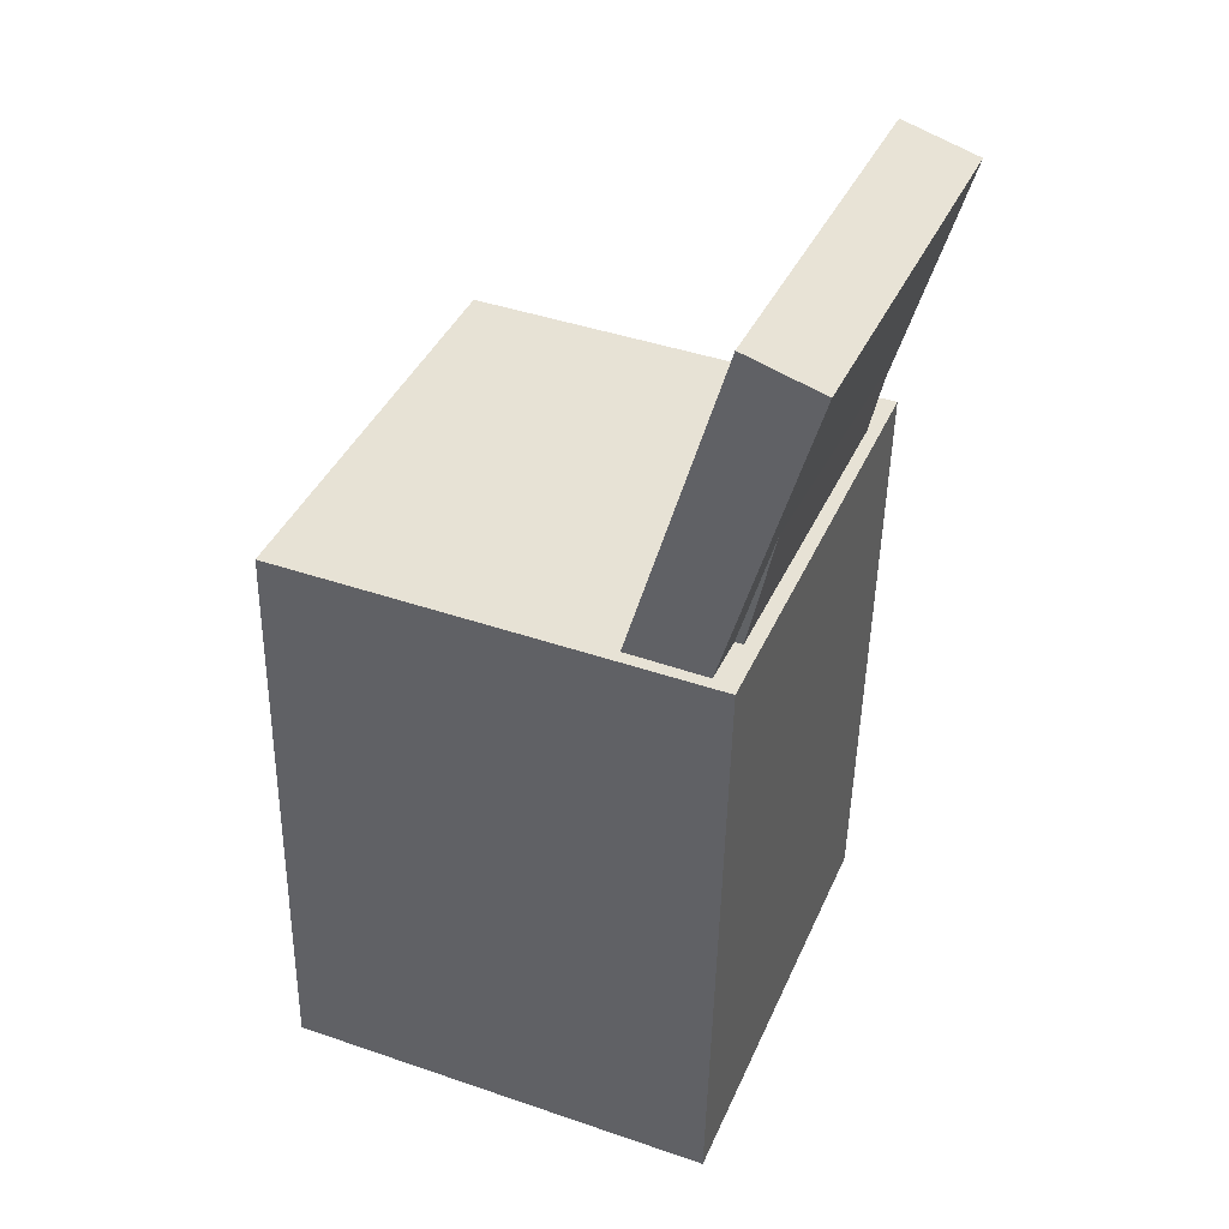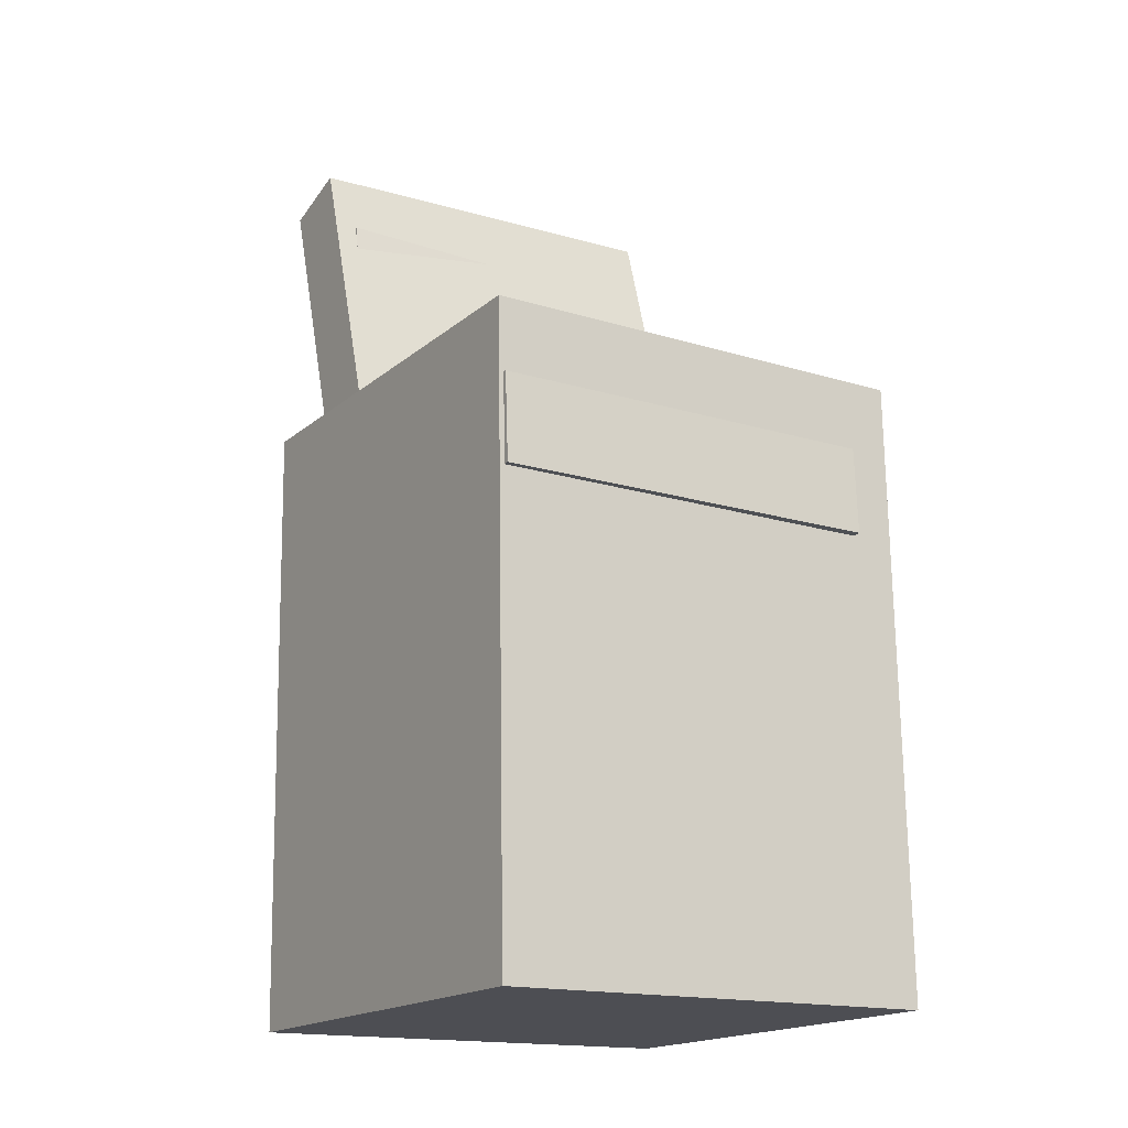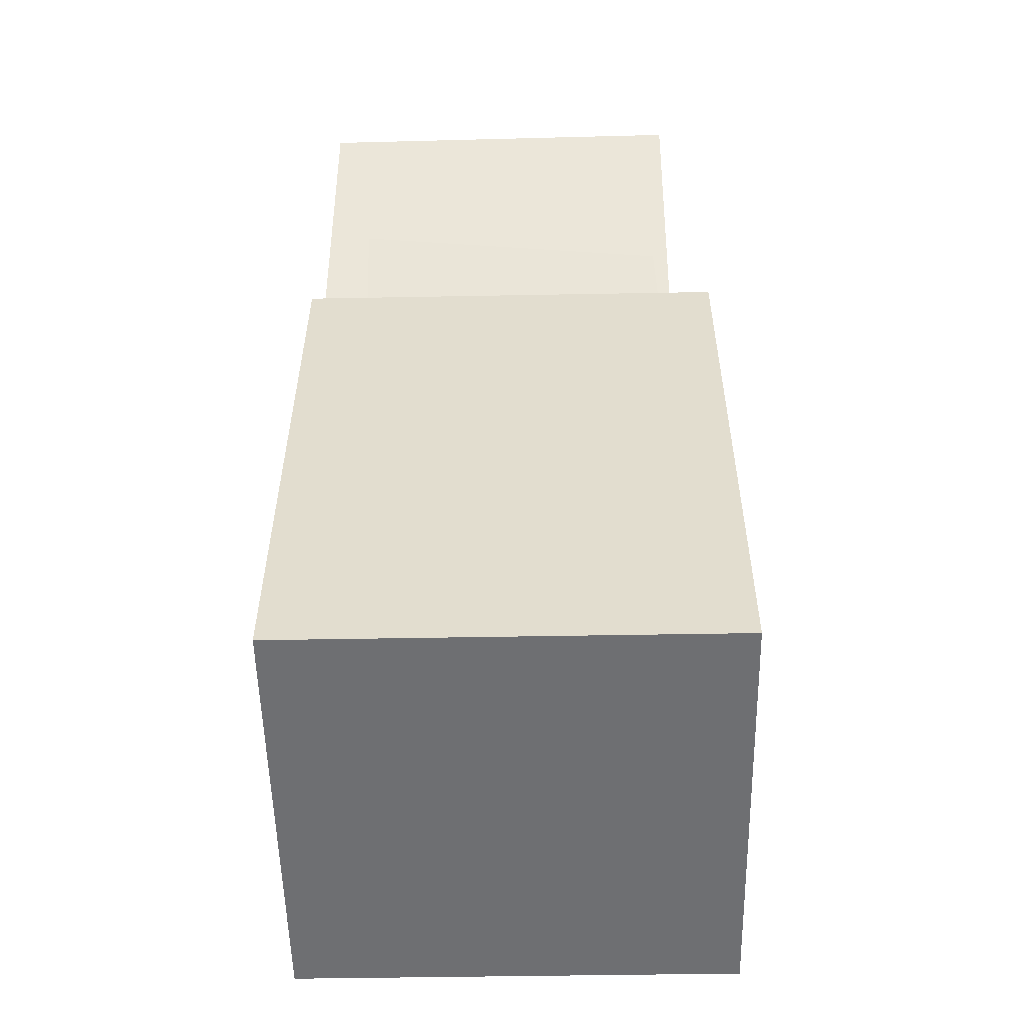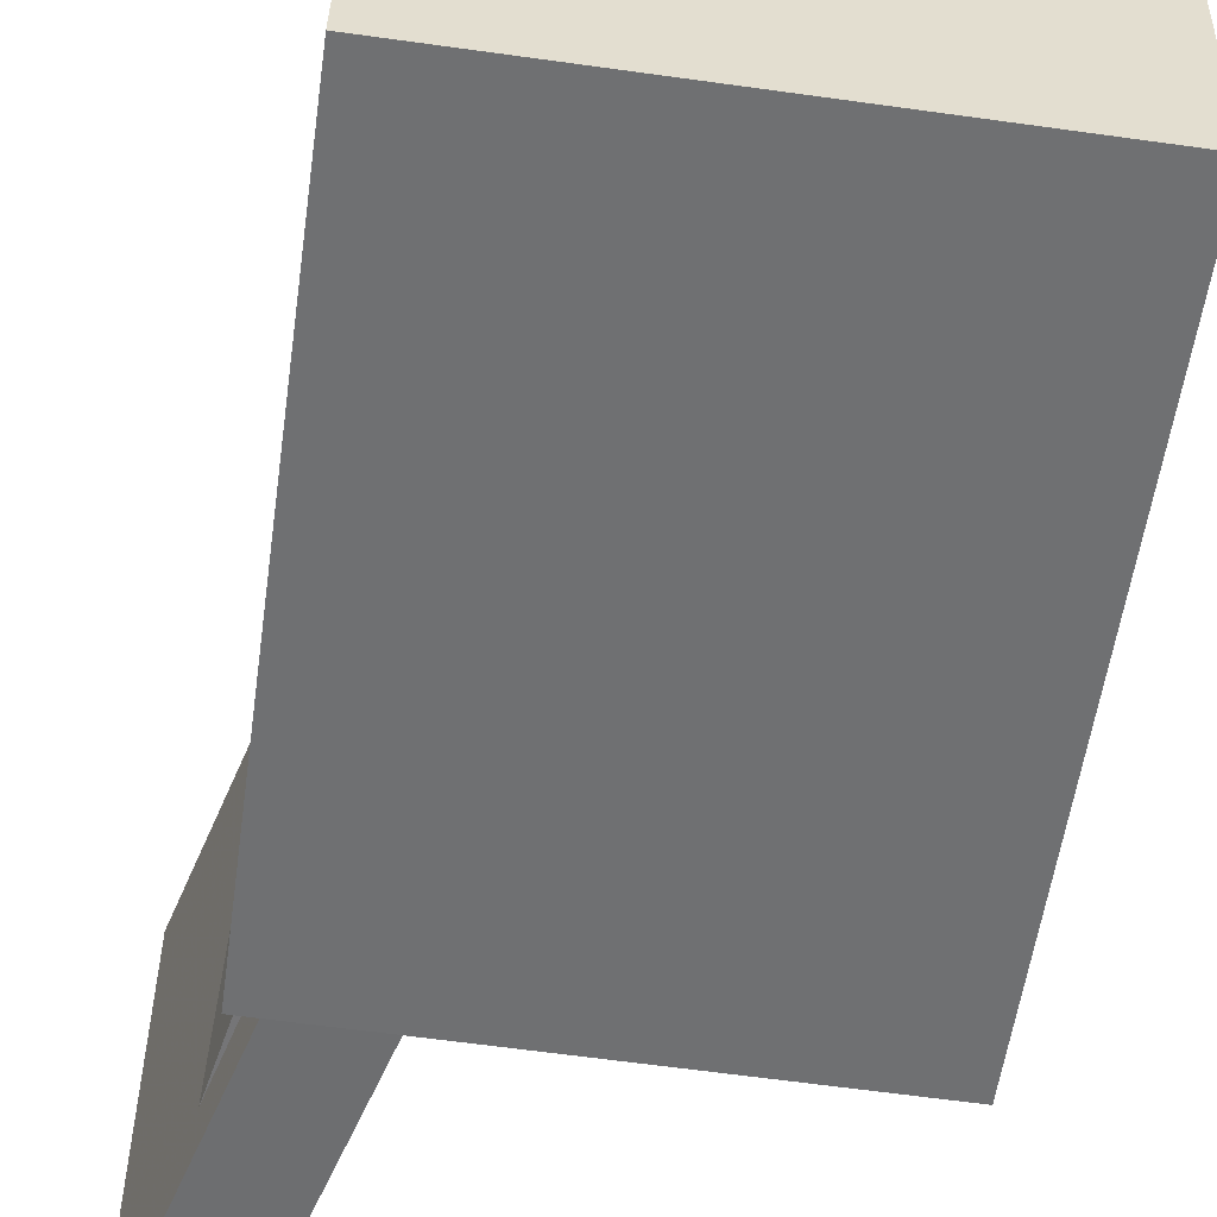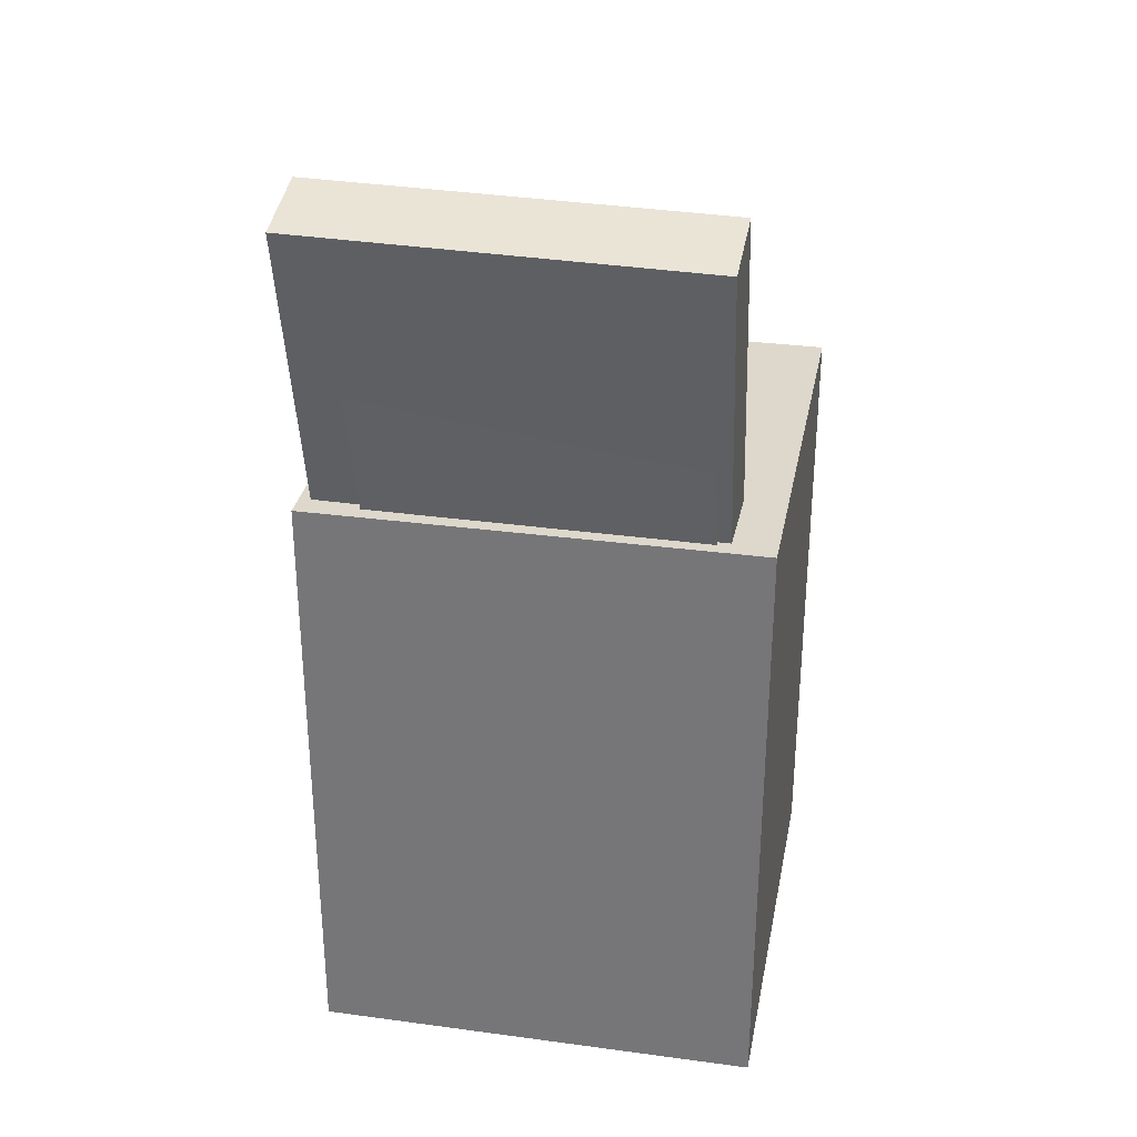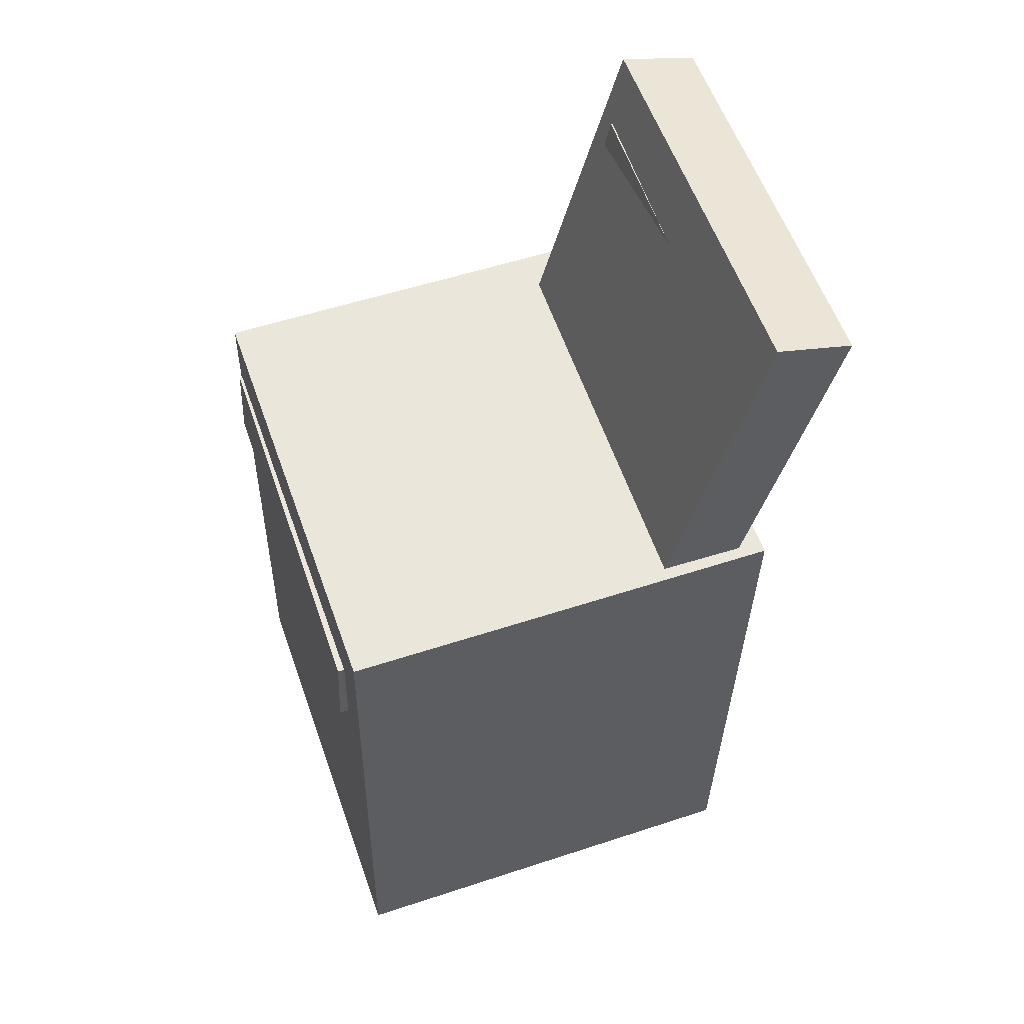
<metadata>
{"format":"obj","ext":"obj","renderer":"f3d","projection":"perspective","resolution":1024,"background":"white","views":[{"elev":39.9,"azim":-156.7,"up":"+Y"},{"elev":-16.5,"azim":58.4,"up":"+Y"},{"elev":-55.8,"azim":-87.6,"up":"+Y"},{"elev":-55.1,"azim":-6.8,"up":"+Z"},{"elev":30.2,"azim":-78.0,"up":"+Y"},{"elev":56.8,"azim":161.8,"up":"+Y"}]}
</metadata>
<code>
v -0.2035 0.3458 0.1474
v -0.1229 0.05735 0.142
v -0.1468 0.3616 0.1472
v -0.06624 0.0732 0.1419
v -0.2058 0.3506 -0.147
v -0.1252 0.0622 -0.1524
v -0.1491 0.3665 -0.1472
v -0.06849 0.07804 -0.1525
f 1.0 7.0 5.0
f 1.0 3.0 7.0
f 1.0 4.0 3.0
f 1.0 2.0 4.0
f 3.0 8.0 7.0
f 3.0 4.0 8.0
f 5.0 7.0 8.0
f 5.0 8.0 6.0
f 1.0 5.0 6.0
f 1.0 6.0 2.0
f 2.0 6.0 8.0
f 2.0 8.0 4.0
v -0.01665 -0.01757 0.0006524
v 0.03213 -0.01575 0.04352
v 0.02837 -0.01963 -0.05049
v 0.07715 -0.01782 -0.007621
v -0.01638 -0.2882 0.01182
v 0.0324 -0.2864 0.05469
v 0.02864 -0.2902 -0.03932
v 0.07742 -0.2884 0.00355
f 9.0 15.0 13.0
f 9.0 11.0 15.0
f 9.0 12.0 11.0
f 9.0 10.0 12.0
f 11.0 16.0 15.0
f 11.0 12.0 16.0
f 13.0 15.0 16.0
f 13.0 16.0 14.0
f 9.0 13.0 14.0
f 9.0 14.0 10.0
f 10.0 14.0 16.0
f 10.0 16.0 12.0
v -0.08365 -0.0241 0.09471
v -0.09343 0.0381 0.0951
v -0.08352 -0.02275 -0.1191
v -0.0933 0.03945 -0.1187
v 0.1364 0.01049 0.09506
v 0.1266 0.07269 0.09545
v 0.1365 0.01183 -0.1188
v 0.1267 0.07403 -0.1184
f 17.0 23.0 21.0
f 17.0 19.0 23.0
f 17.0 20.0 19.0
f 17.0 18.0 20.0
f 19.0 24.0 23.0
f 19.0 20.0 24.0
f 21.0 23.0 24.0
f 21.0 24.0 22.0
f 17.0 21.0 22.0
f 17.0 22.0 18.0
f 18.0 22.0 24.0
f 18.0 24.0 20.0
v -0.1533 -0.3293 -0.1613
v -0.162 0.1292 -0.1593
v 0.174 -0.323 -0.1681
v 0.1652 0.1355 -0.166
v -0.1463 -0.3306 0.1734
v -0.155 0.1279 0.1755
v 0.1809 -0.3243 0.1667
v 0.1722 0.1342 0.1687
f 25.0 31.0 29.0
f 25.0 27.0 31.0
f 25.0 28.0 27.0
f 25.0 26.0 28.0
f 27.0 32.0 31.0
f 27.0 28.0 32.0
f 29.0 31.0 32.0
f 29.0 32.0 30.0
f 25.0 29.0 30.0
f 25.0 30.0 26.0
f 26.0 30.0 32.0
f 26.0 32.0 28.0
v -0.1344 0.07097 0.1353
v -0.08265 0.08204 0.1347
v -0.1845 0.3046 0.1295
v -0.1327 0.3157 0.1288
v -0.136 0.06442 -0.112
v -0.08424 0.0755 -0.1126
v -0.1861 0.2981 -0.1178
v -0.1343 0.3091 -0.1185
f 33.0 39.0 37.0
f 33.0 35.0 39.0
f 33.0 36.0 35.0
f 33.0 34.0 36.0
f 35.0 40.0 39.0
f 35.0 36.0 40.0
f 37.0 39.0 40.0
f 37.0 40.0 38.0
f 33.0 37.0 38.0
f 33.0 38.0 34.0
f 34.0 38.0 40.0
f 34.0 40.0 36.0
v 0.175 0.01514 -0.132
v 0.1788 0.01448 0.1646
v -0.1178 0.0003521 -0.1283
v -0.114 -0.0003152 0.1683
v 0.1717 0.08039 -0.1318
v 0.1755 0.07972 0.1648
v -0.1211 0.0656 -0.1281
v -0.1173 0.06493 0.1685
f 41.0 47.0 45.0
f 41.0 43.0 47.0
f 41.0 44.0 43.0
f 41.0 42.0 44.0
f 43.0 48.0 47.0
f 43.0 44.0 48.0
f 45.0 47.0 48.0
f 45.0 48.0 46.0
f 41.0 45.0 46.0
f 41.0 46.0 42.0
f 42.0 46.0 48.0
f 42.0 48.0 44.0

</code>
